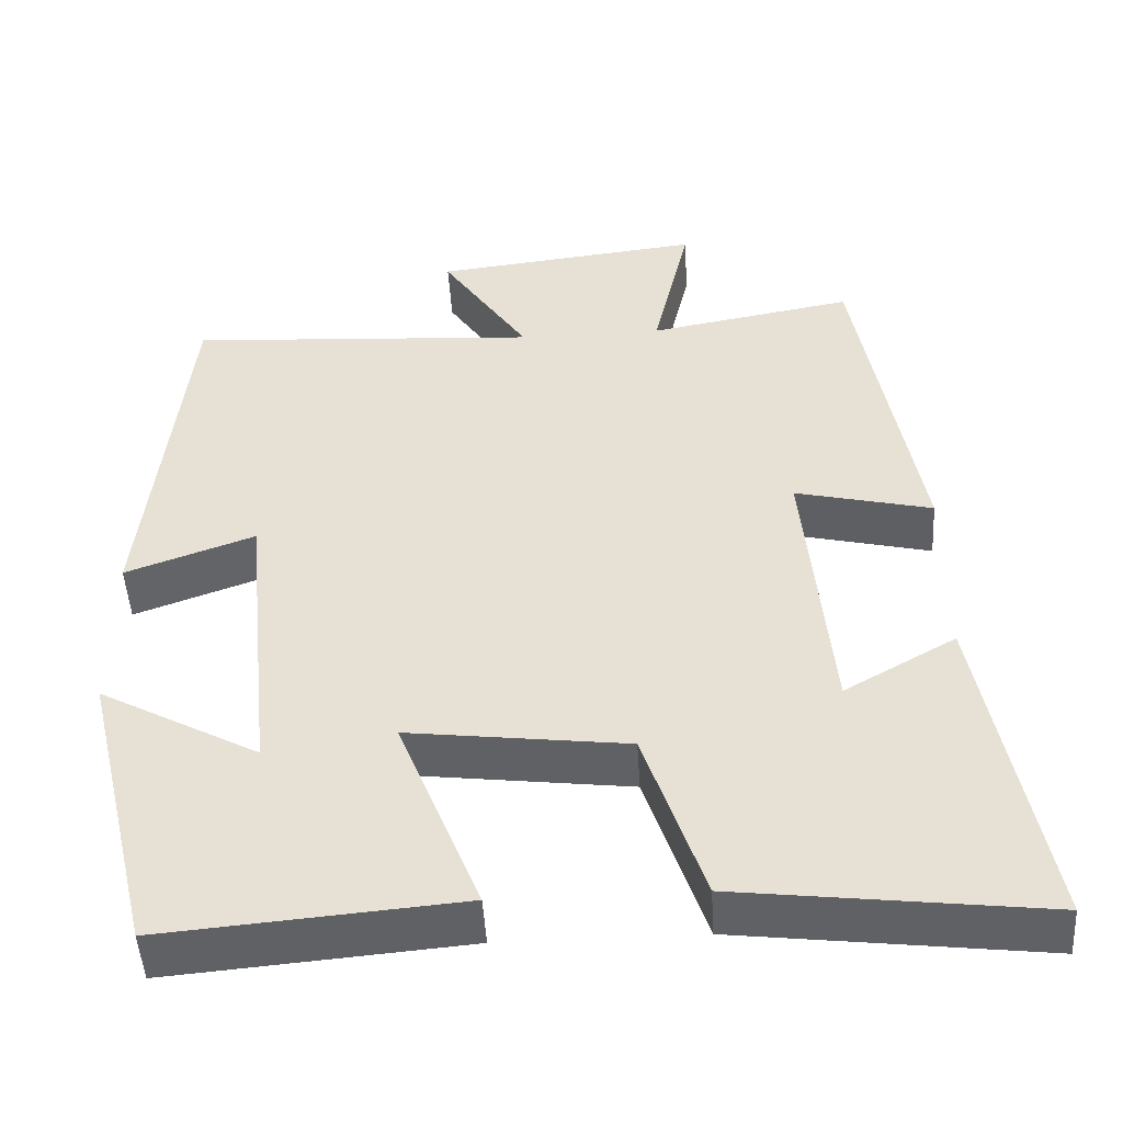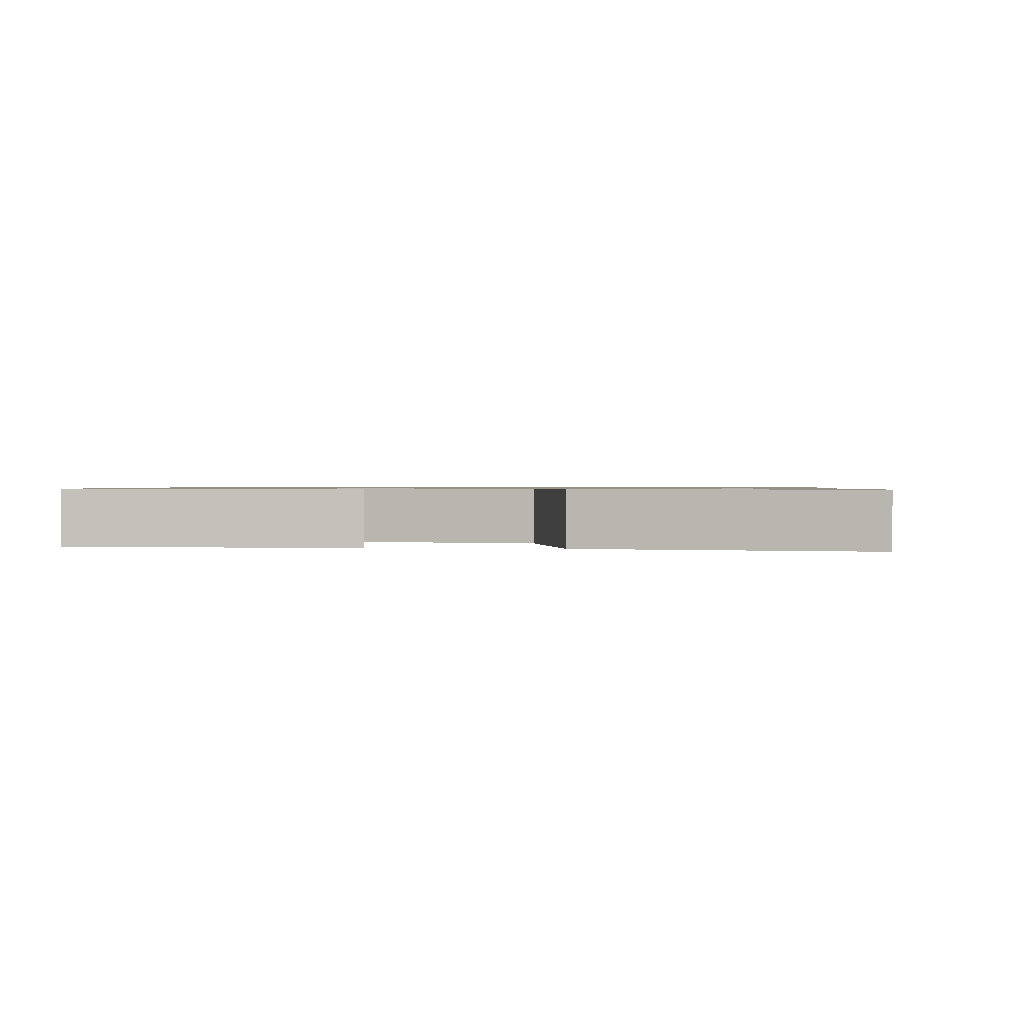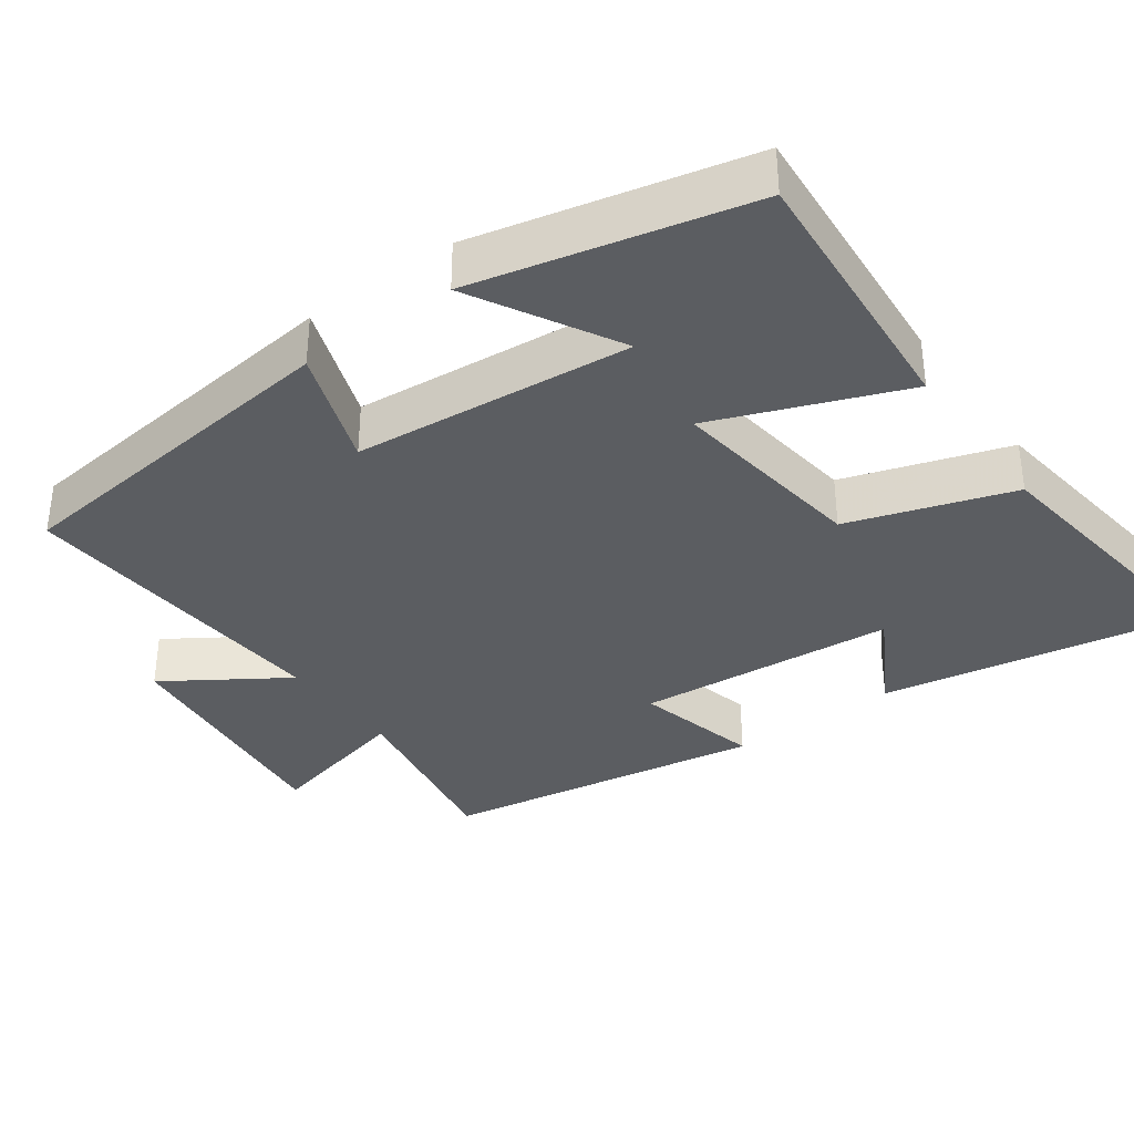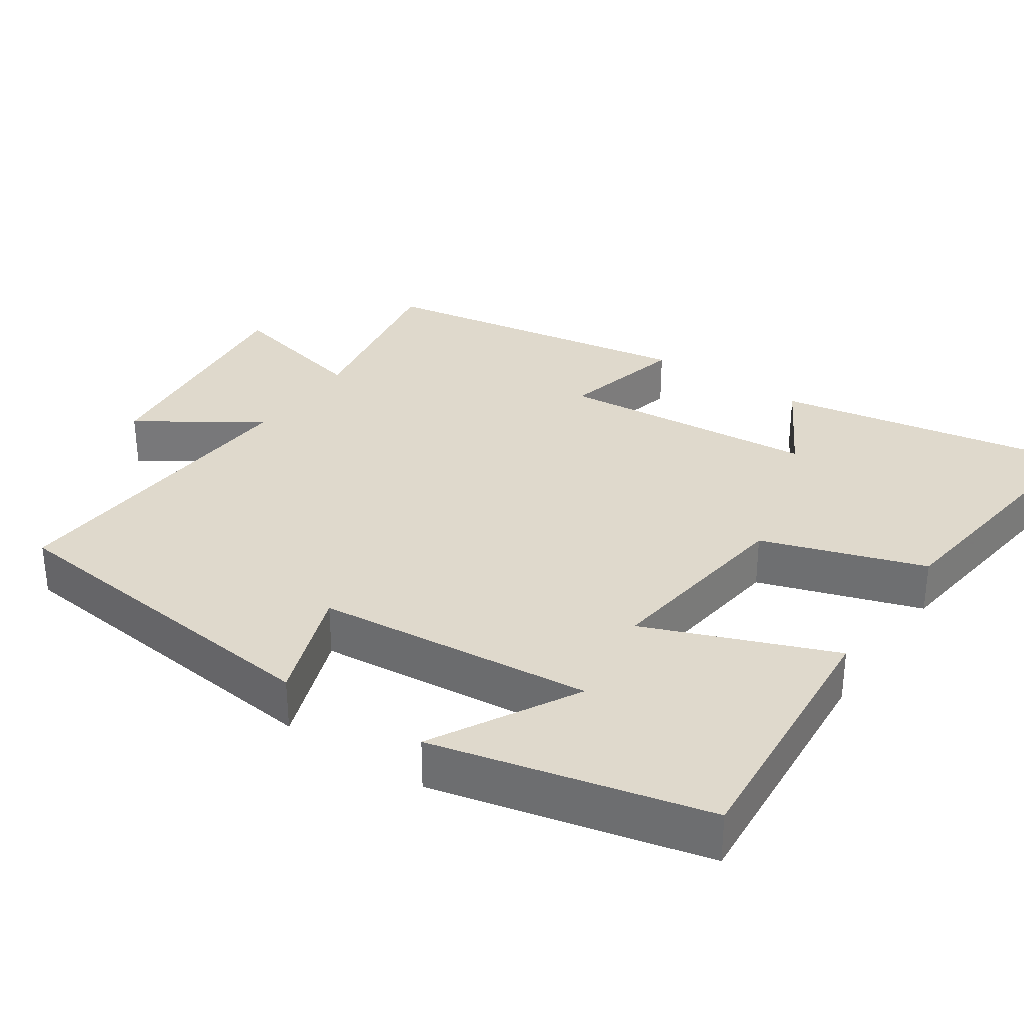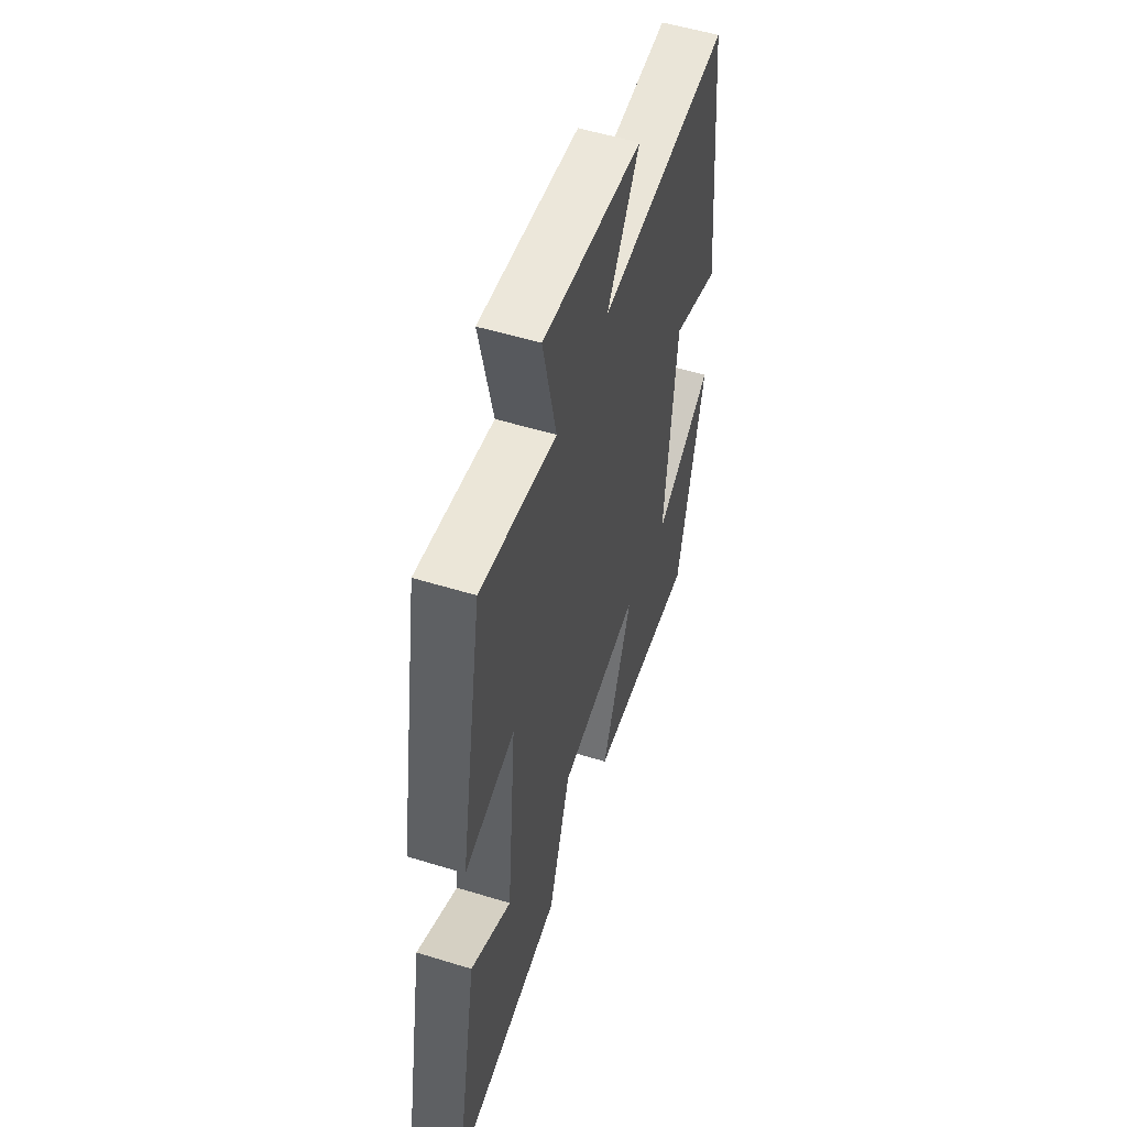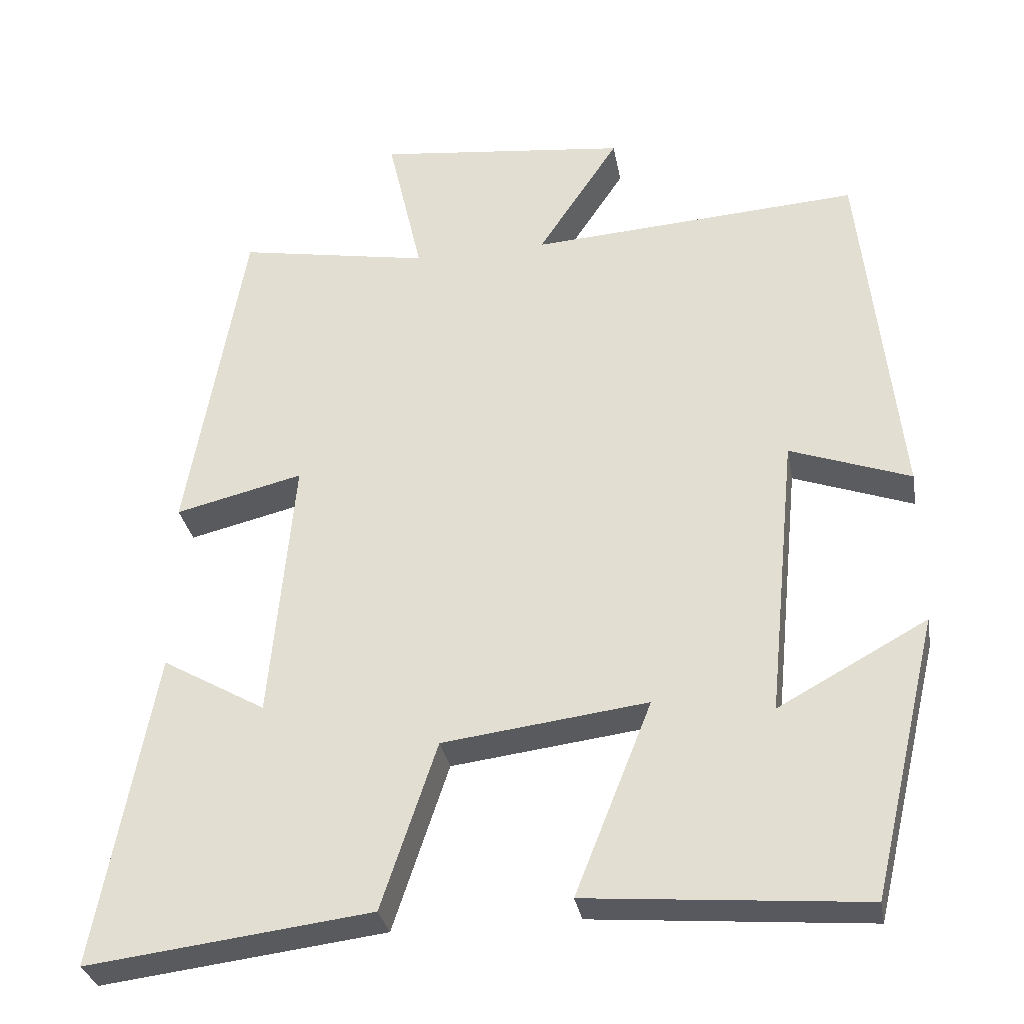
<metadata>
{"format":"obj","ext":"obj","renderer":"f3d","projection":"perspective","resolution":1024,"background":"white","views":[{"elev":-48.6,"azim":-176.6,"up":"+Z"},{"elev":0.8,"azim":-170.5,"up":"+Y"},{"elev":-35.7,"azim":126.3,"up":"+Y"},{"elev":32.3,"azim":124.5,"up":"+Y"},{"elev":54.2,"azim":-71.9,"up":"+Z"},{"elev":-31.3,"azim":10.2,"up":"+Z"}]}
</metadata>
<code>
v -0.577 0.07 -0.546
v -0.5 0.07 -0.128
v -0.362 0.07 -0.207
v -0.33 0.07 0.147
v -0.5 0.07 0.106
v -0.424 0.07 0.546
v -0.169 0.07 0.5
v -0.215 0.07 0.701
v 0.119 0.07 0.663
v 0.011 0.07 0.5
v 0.45 0.07 0.528
v 0.5 0.07 0.053
v 0.34 0.07 0.111
v 0.302 0.07 -0.267
v 0.5 0.07 -0.159
v 0.411 0.07 -0.531
v 0.044 0.07 -0.5
v 0.146 0.07 -0.244
v -0.126 0.07 -0.278
v -0.2 0.07 -0.5
v -0.577 0 -0.546
v -0.5 0 -0.128
v -0.362 0 -0.207
v -0.33 0 0.147
v -0.5 0 0.106
v -0.424 0 0.546
v -0.169 0 0.5
v -0.215 0 0.701
v 0.119 0 0.663
v 0.011 0 0.5
v 0.45 0 0.528
v 0.5 0 0.053
v 0.34 0 0.111
v 0.302 0 -0.267
v 0.5 0 -0.159
v 0.411 0 -0.531
v 0.044 0 -0.5
v 0.146 0 -0.244
v -0.126 0 -0.278
v -0.2 0 -0.5
f 19 20 1
f 16 17 18
f 14 15 16
f 14 16 18
f 13 14 18
f 10 11 12 13
f 10 13 18 19
f 7 8 9 10
f 4 5 6 7
f 7 10 19
f 4 7 19
f 3 4 19
f 1 2 3
f 1 3 19
f 21 40 39
f 38 37 36
f 36 35 34
f 38 36 34
f 38 34 33
f 33 32 31 30
f 39 38 33 30
f 30 29 28 27
f 27 26 25 24
f 39 30 27
f 39 27 24
f 39 24 23
f 23 22 21
f 39 23 21
f 1 21 22 2
f 2 22 23 3
f 3 23 24 4
f 4 24 25 5
f 5 25 26 6
f 6 26 27 7
f 7 27 28 8
f 8 28 29 9
f 9 29 30 10
f 10 30 31 11
f 11 31 32 12
f 12 32 33 13
f 13 33 34 14
f 14 34 35 15
f 15 35 36 16
f 16 36 37 17
f 17 37 38 18
f 18 38 39 19
f 19 39 40 20
f 20 40 21 1

</code>
